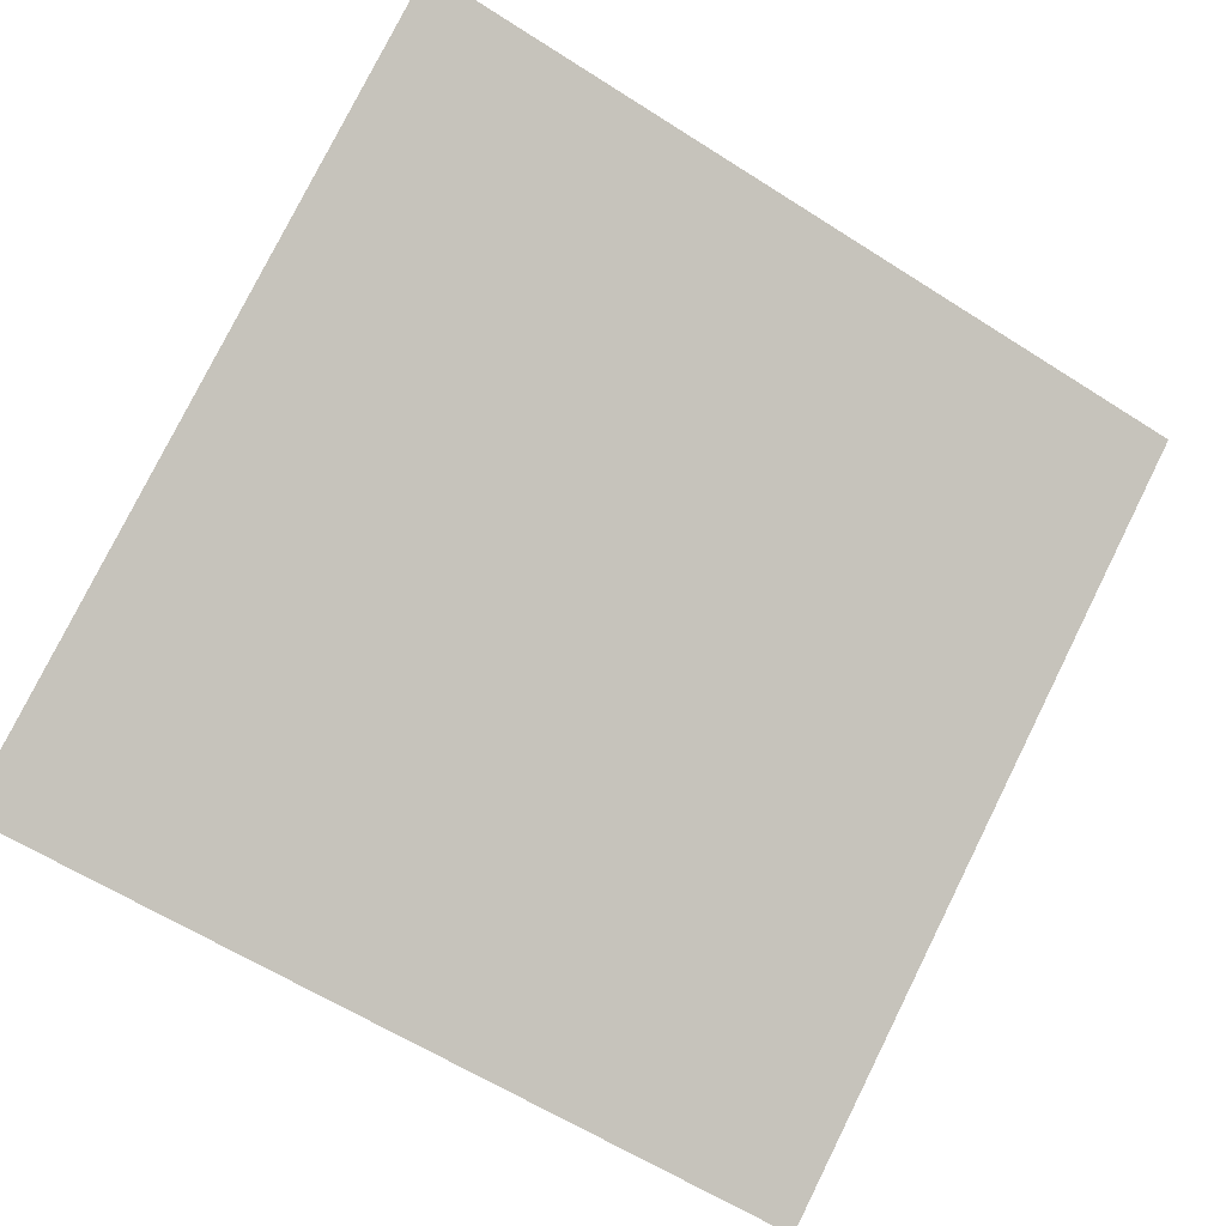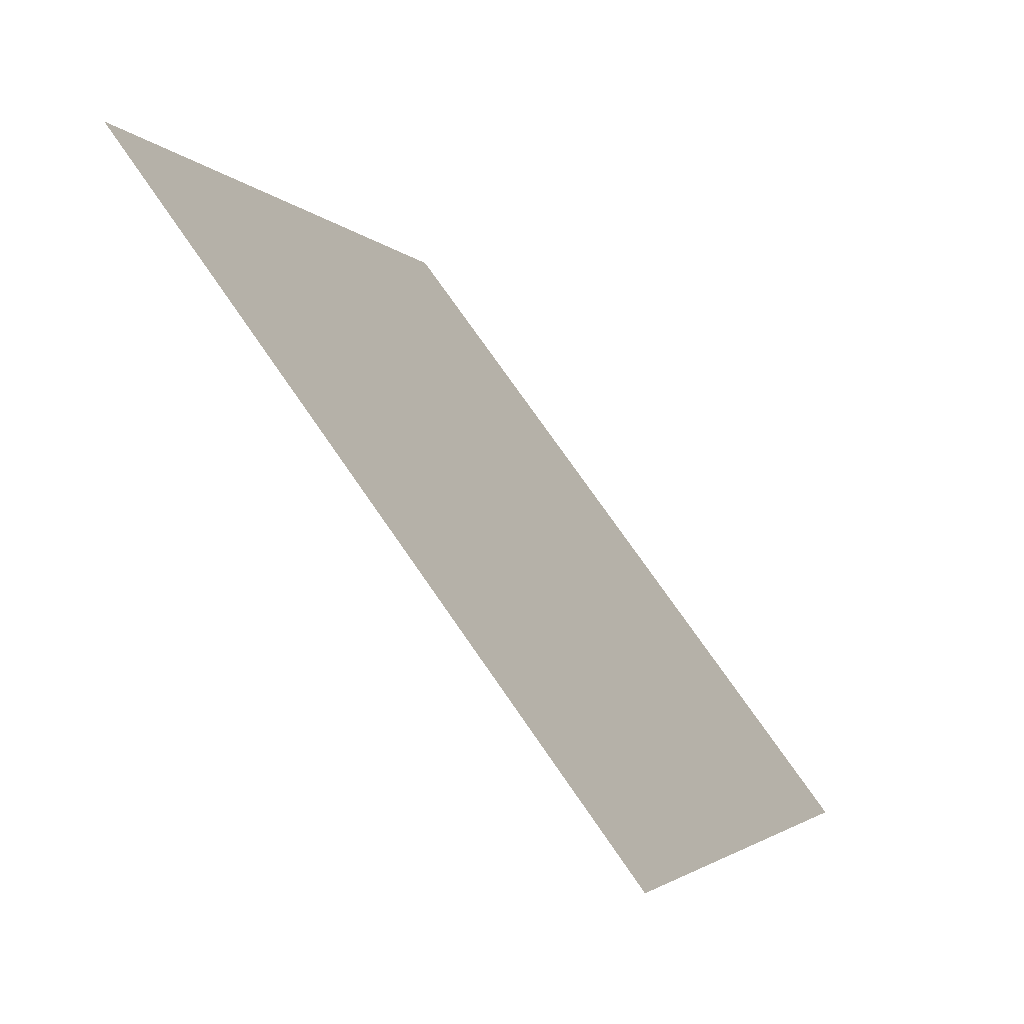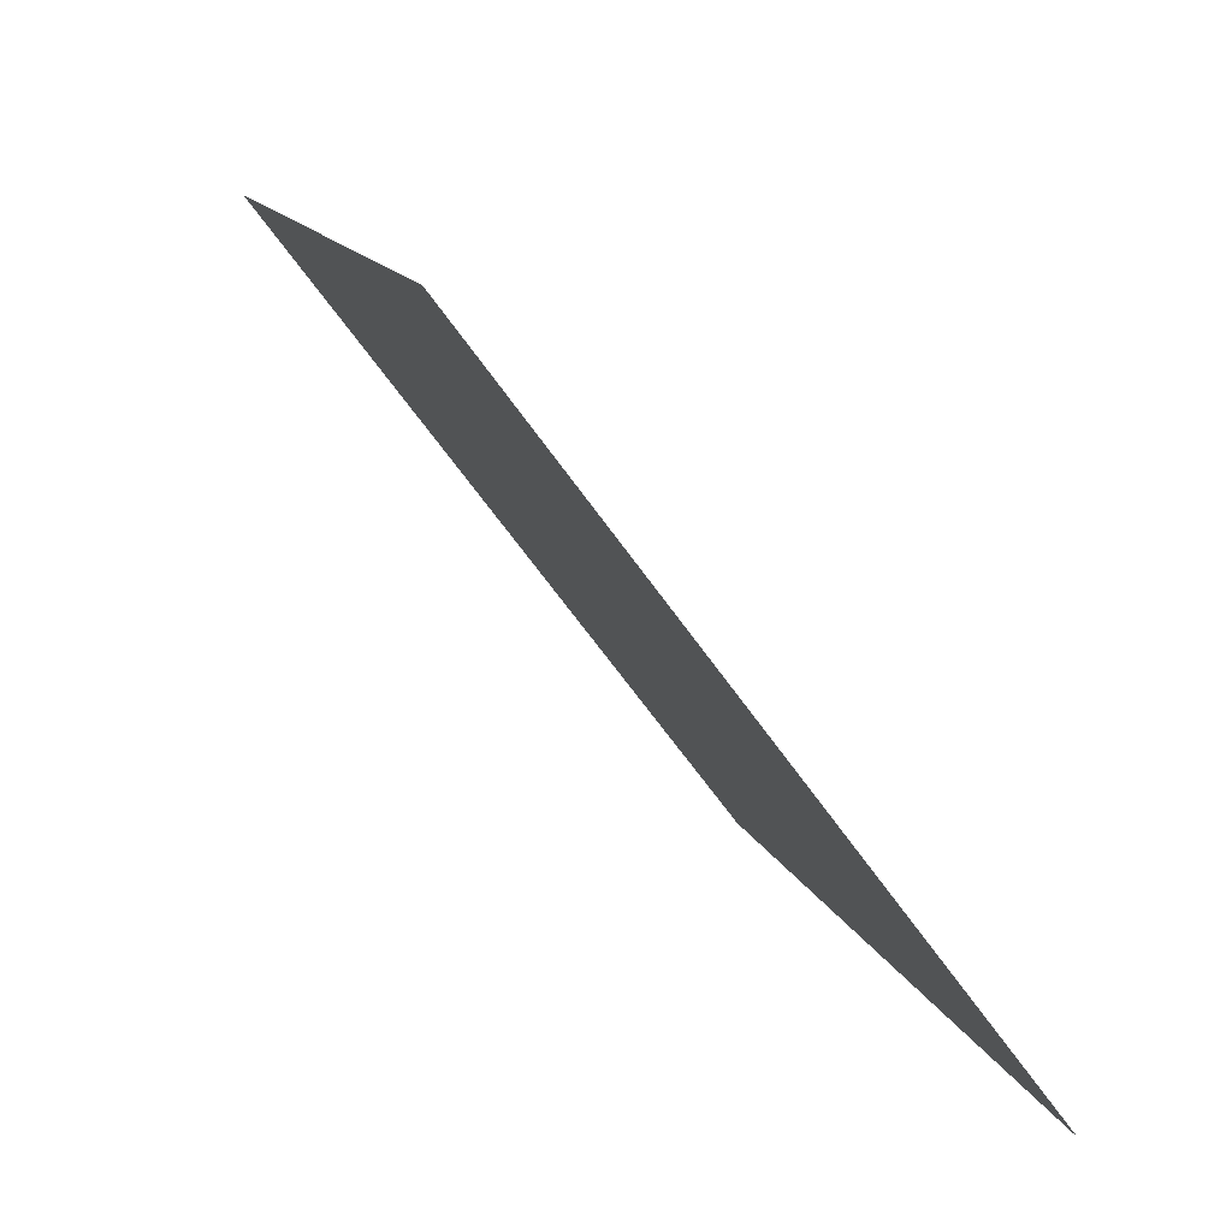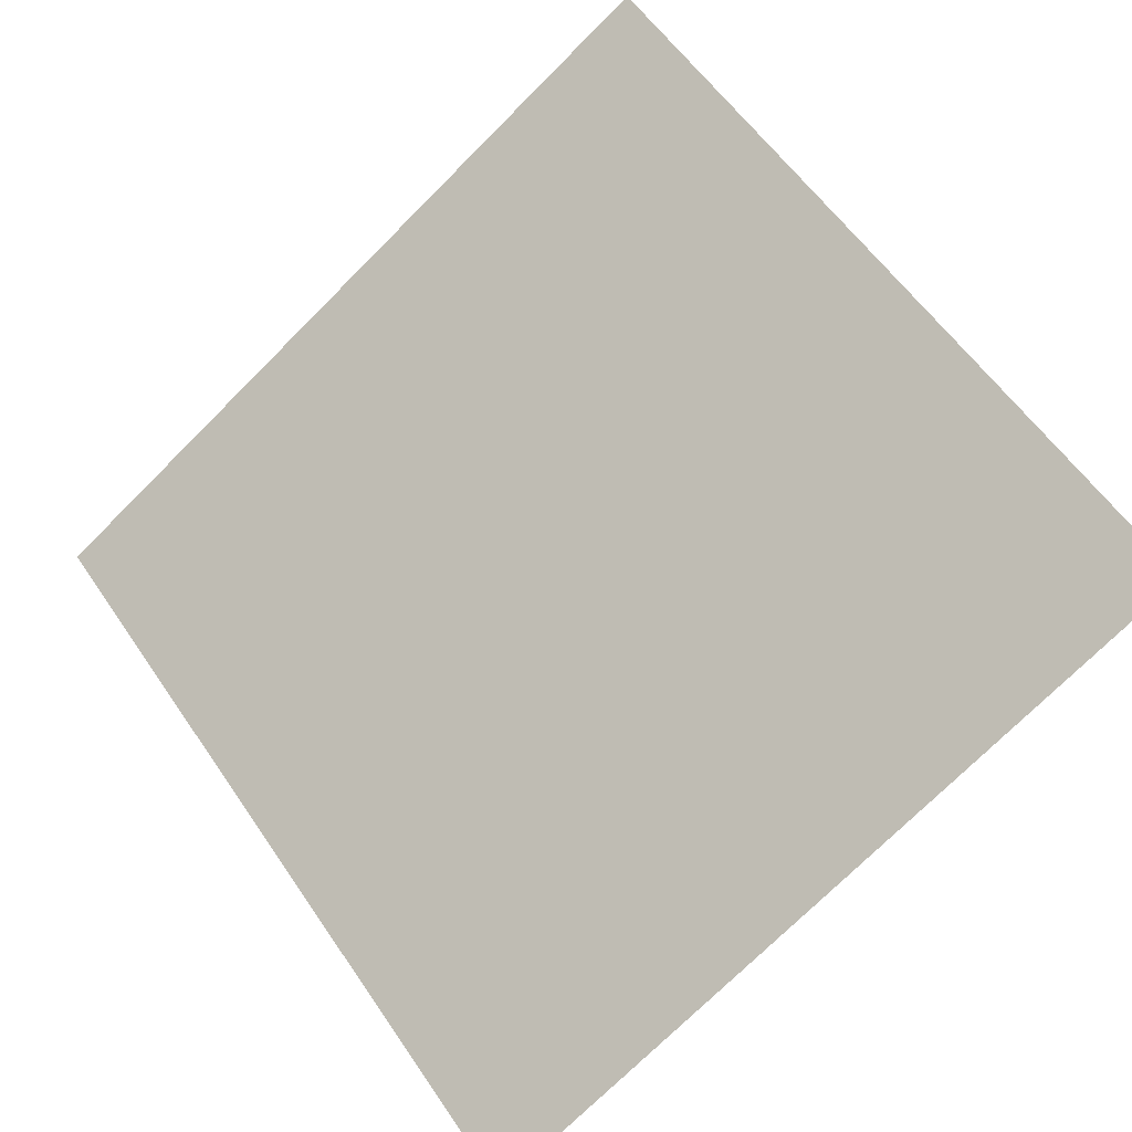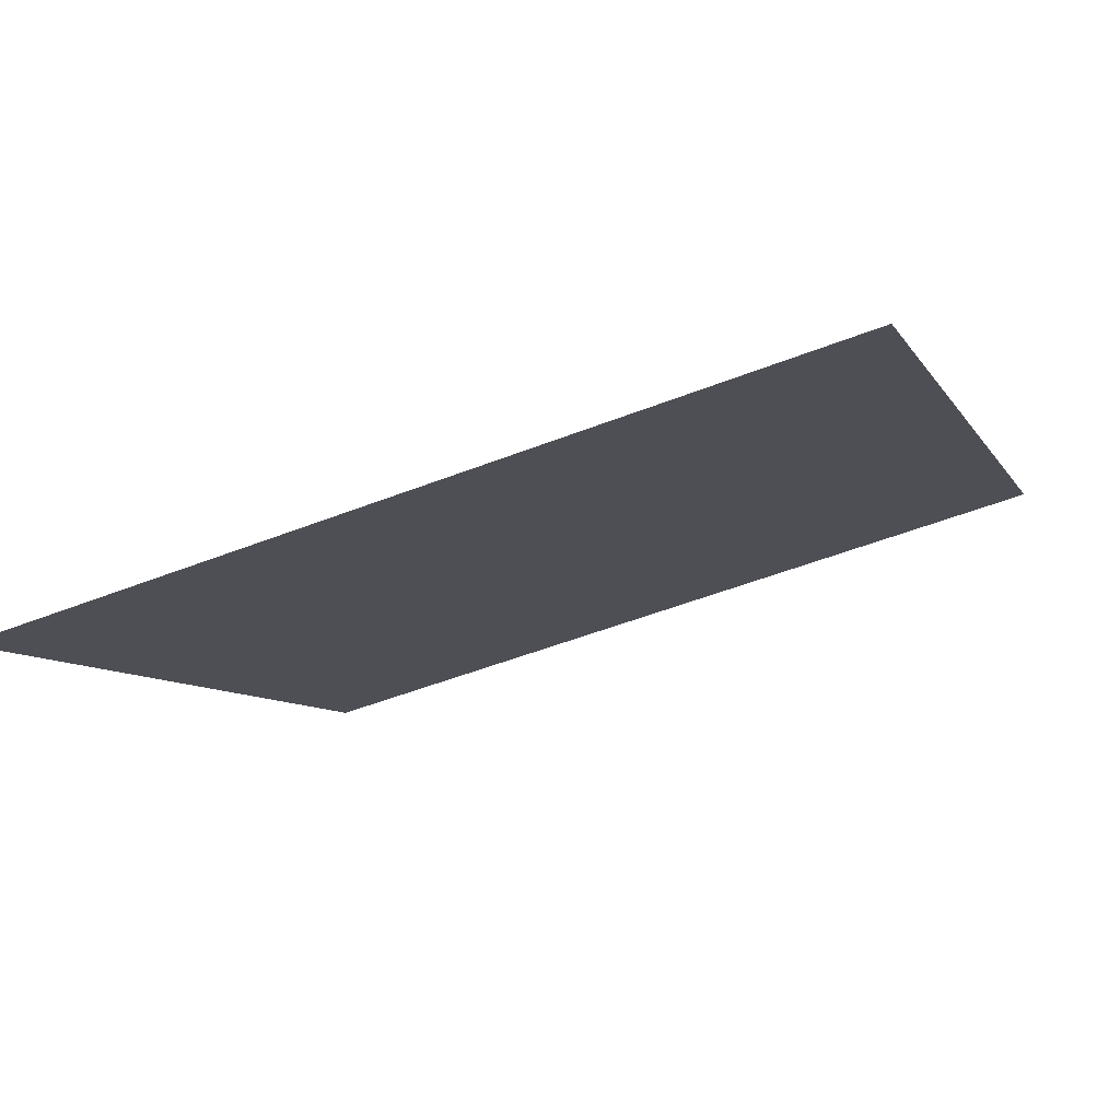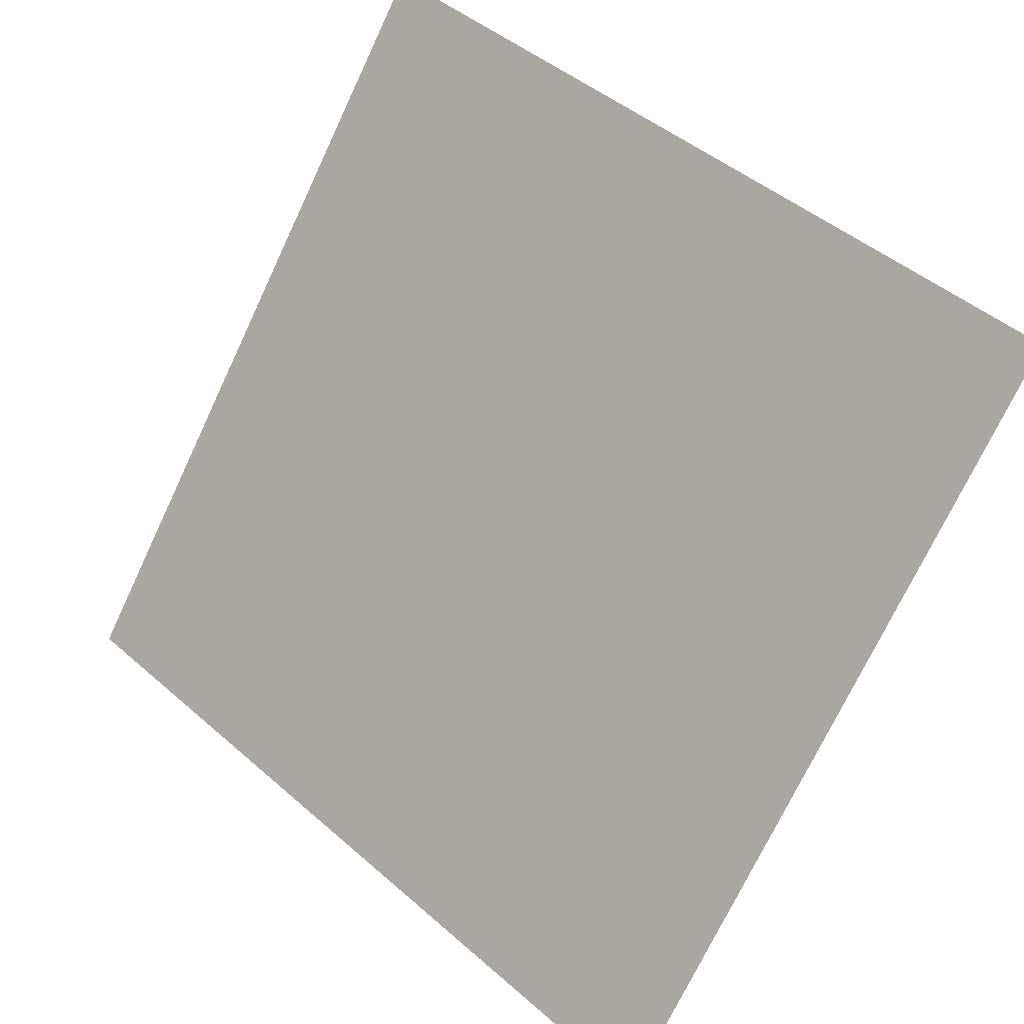
<metadata>
{"format":"obj","ext":"obj","renderer":"f3d","projection":"perspective","resolution":1024,"background":"white","views":[{"elev":-58.9,"azim":-32.5,"up":"+Y"},{"elev":-2.3,"azim":-73.4,"up":"+Z"},{"elev":13.6,"azim":-107.1,"up":"+Z"},{"elev":-75.9,"azim":45.5,"up":"+Y"},{"elev":-46.9,"azim":-156.2,"up":"+Y"},{"elev":45.1,"azim":43.6,"up":"+Z"}]}
</metadata>
<code>
v 0.08244 0.9019 0.6641
v 0.07588 0.9021 0.6641
v 0.07599 0.906 0.6694
v 0.08255 0.9059 0.6693
f 4 3 2 1

</code>
